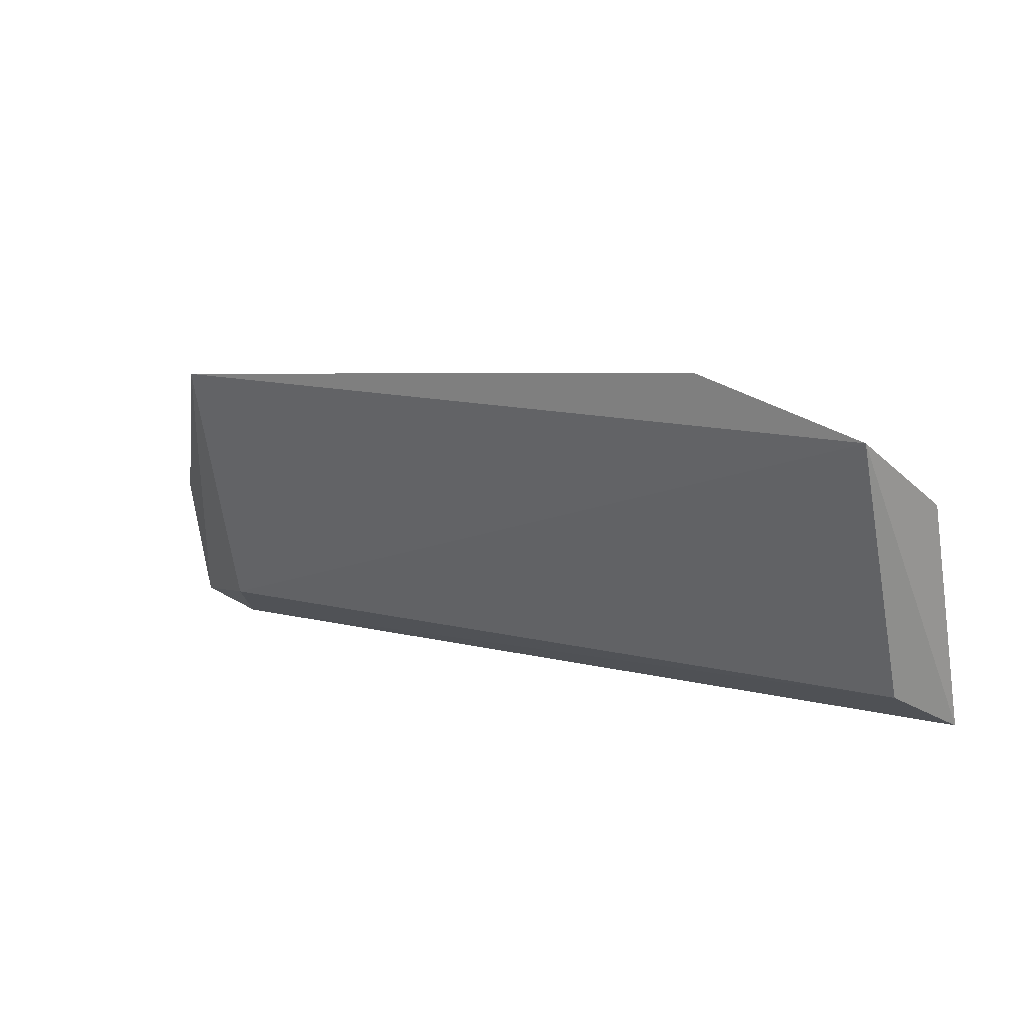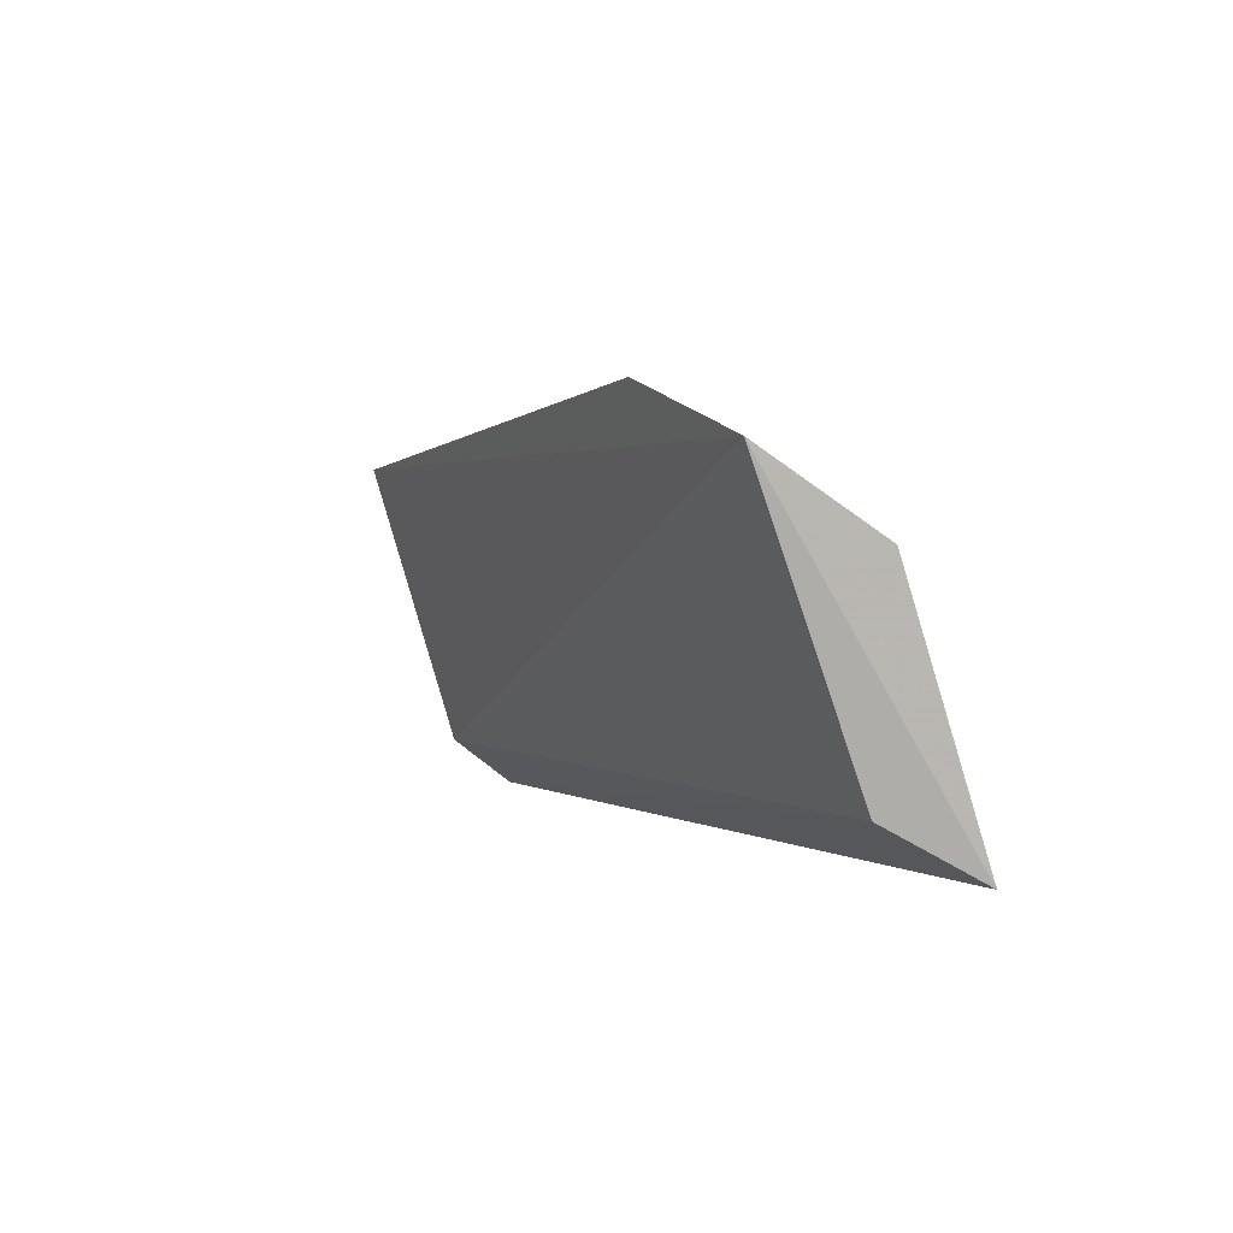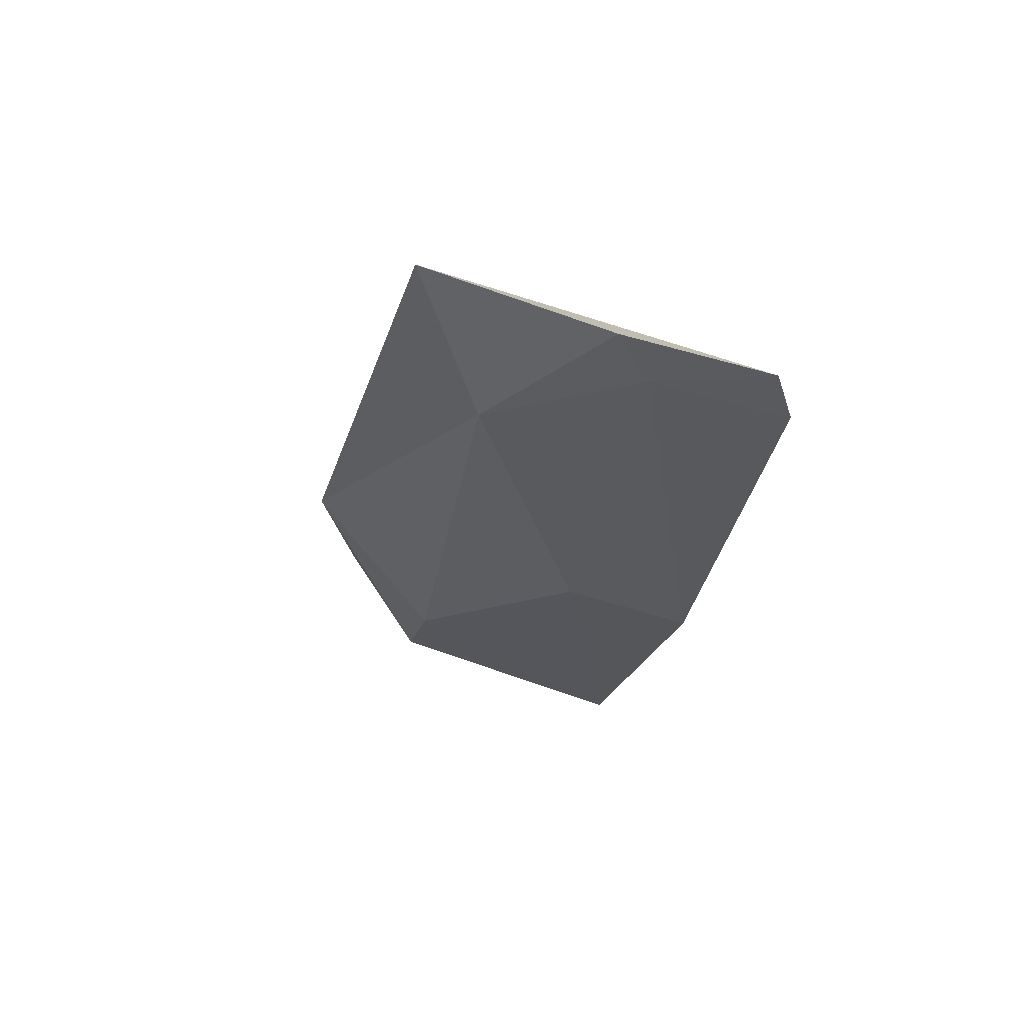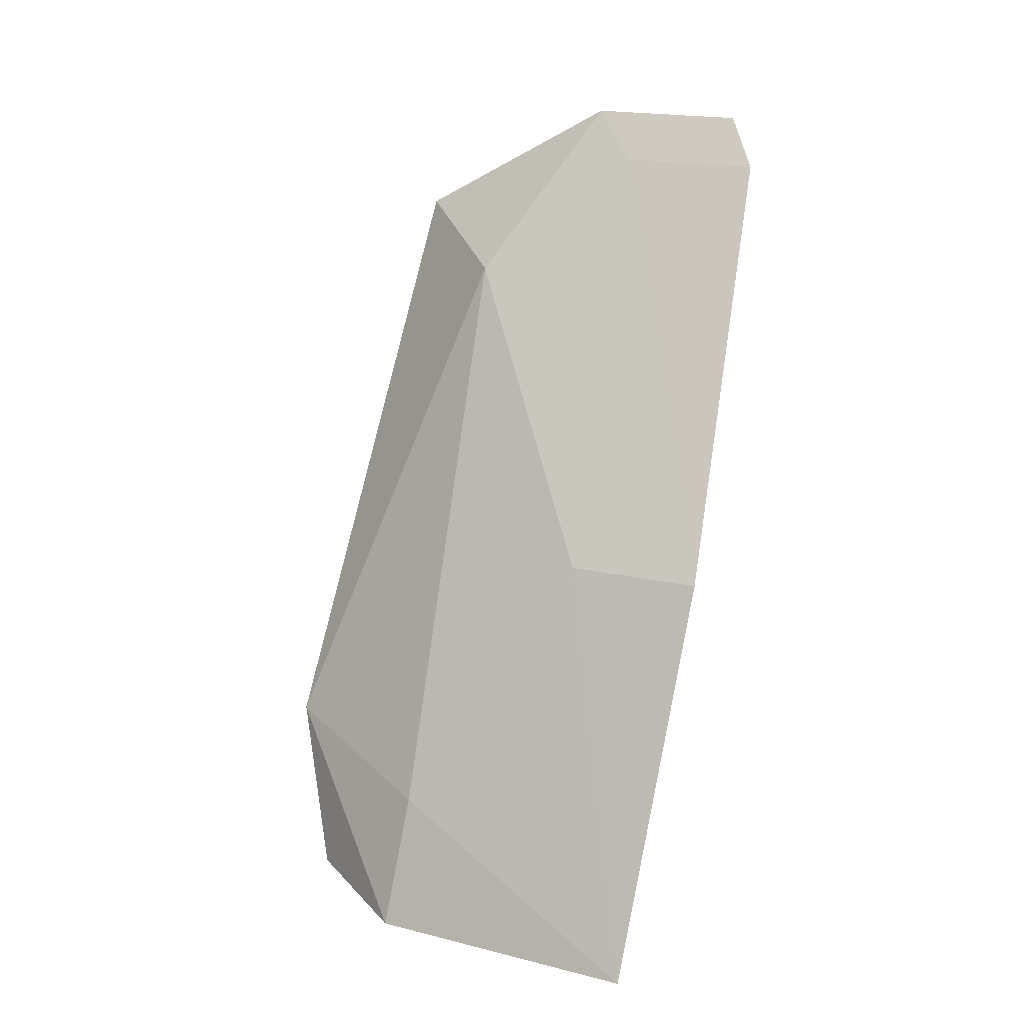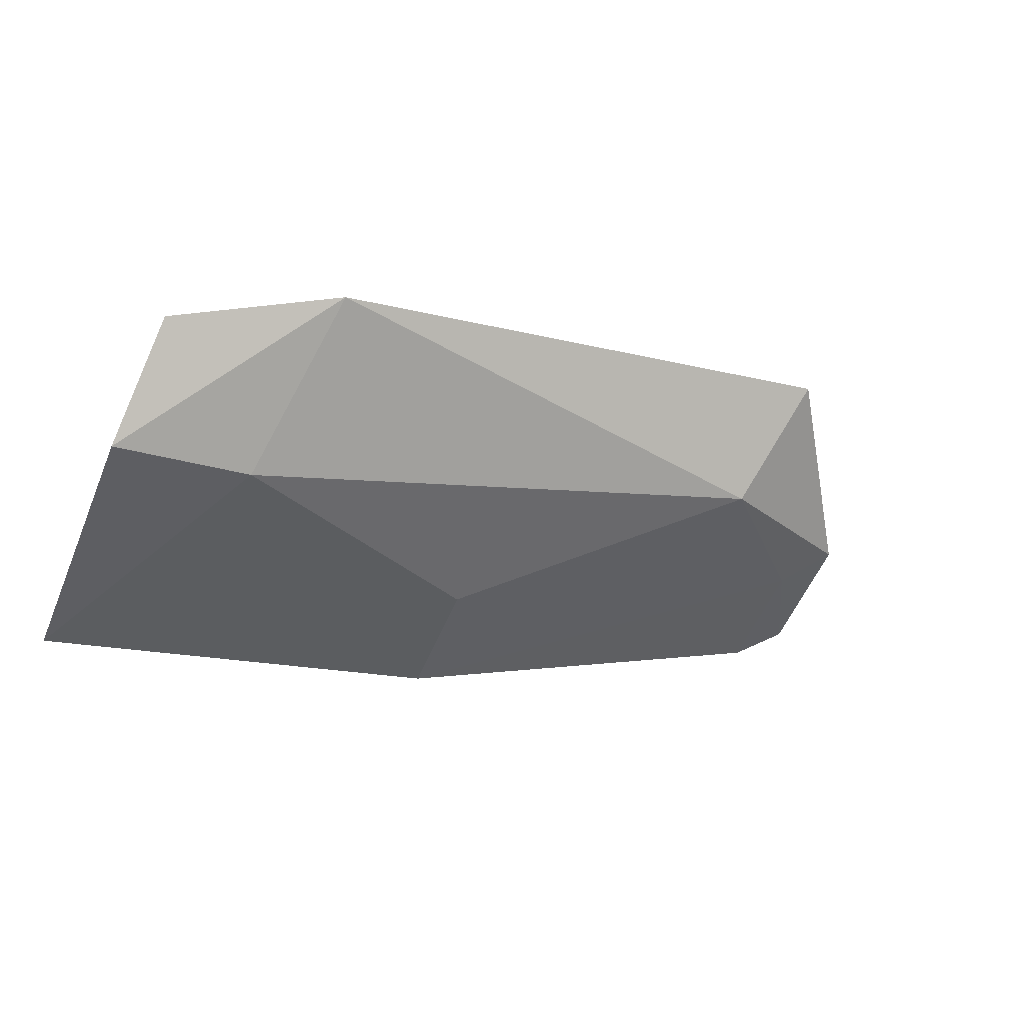
<metadata>
{"format":"obj","ext":"obj","renderer":"f3d","projection":"perspective","resolution":1024,"background":"white","views":[{"elev":15.2,"azim":-139.0,"up":"+Z"},{"elev":2.3,"azim":-103.5,"up":"+Z"},{"elev":-10.0,"azim":81.6,"up":"+Y"},{"elev":-78.7,"azim":81.0,"up":"+Y"},{"elev":-33.7,"azim":-25.5,"up":"+Y"}]}
</metadata>
<code>
v -0.2689 -0.1559 0.05106
v -0.2205 -0.1395 0.05386
v -0.2407 -0.1393 0.07793
v -0.294 -0.1385 0.09064
v -0.3092 -0.1532 0.05738
v -0.2348 -0.1263 0.08475
v -0.2981 -0.1527 0.07725
v -0.2253 -0.1421 0.05135
v -0.2219 -0.1359 0.06792
v -0.3104 -0.1429 0.08548
v -0.2313 -0.1351 0.05664
v -0.2697 -0.1525 0.06378
v -0.3115 -0.1621 0.05237
v -0.2266 -0.1389 0.06426
v -0.3122 -0.1539 0.07771
f 6 4 3
f 7 3 4
f 9 6 3
f 9 2 6
f 10 4 6
f 11 6 2
f 11 10 6
f 11 5 10
f 11 8 5
f 11 2 8
f 12 3 7
f 13 12 7
f 13 1 12
f 13 8 1
f 13 5 8
f 13 10 5
f 14 1 8
f 14 12 1
f 14 3 12
f 14 9 3
f 14 8 2
f 14 2 9
f 15 7 4
f 15 4 10
f 15 13 7
f 15 10 13

</code>
